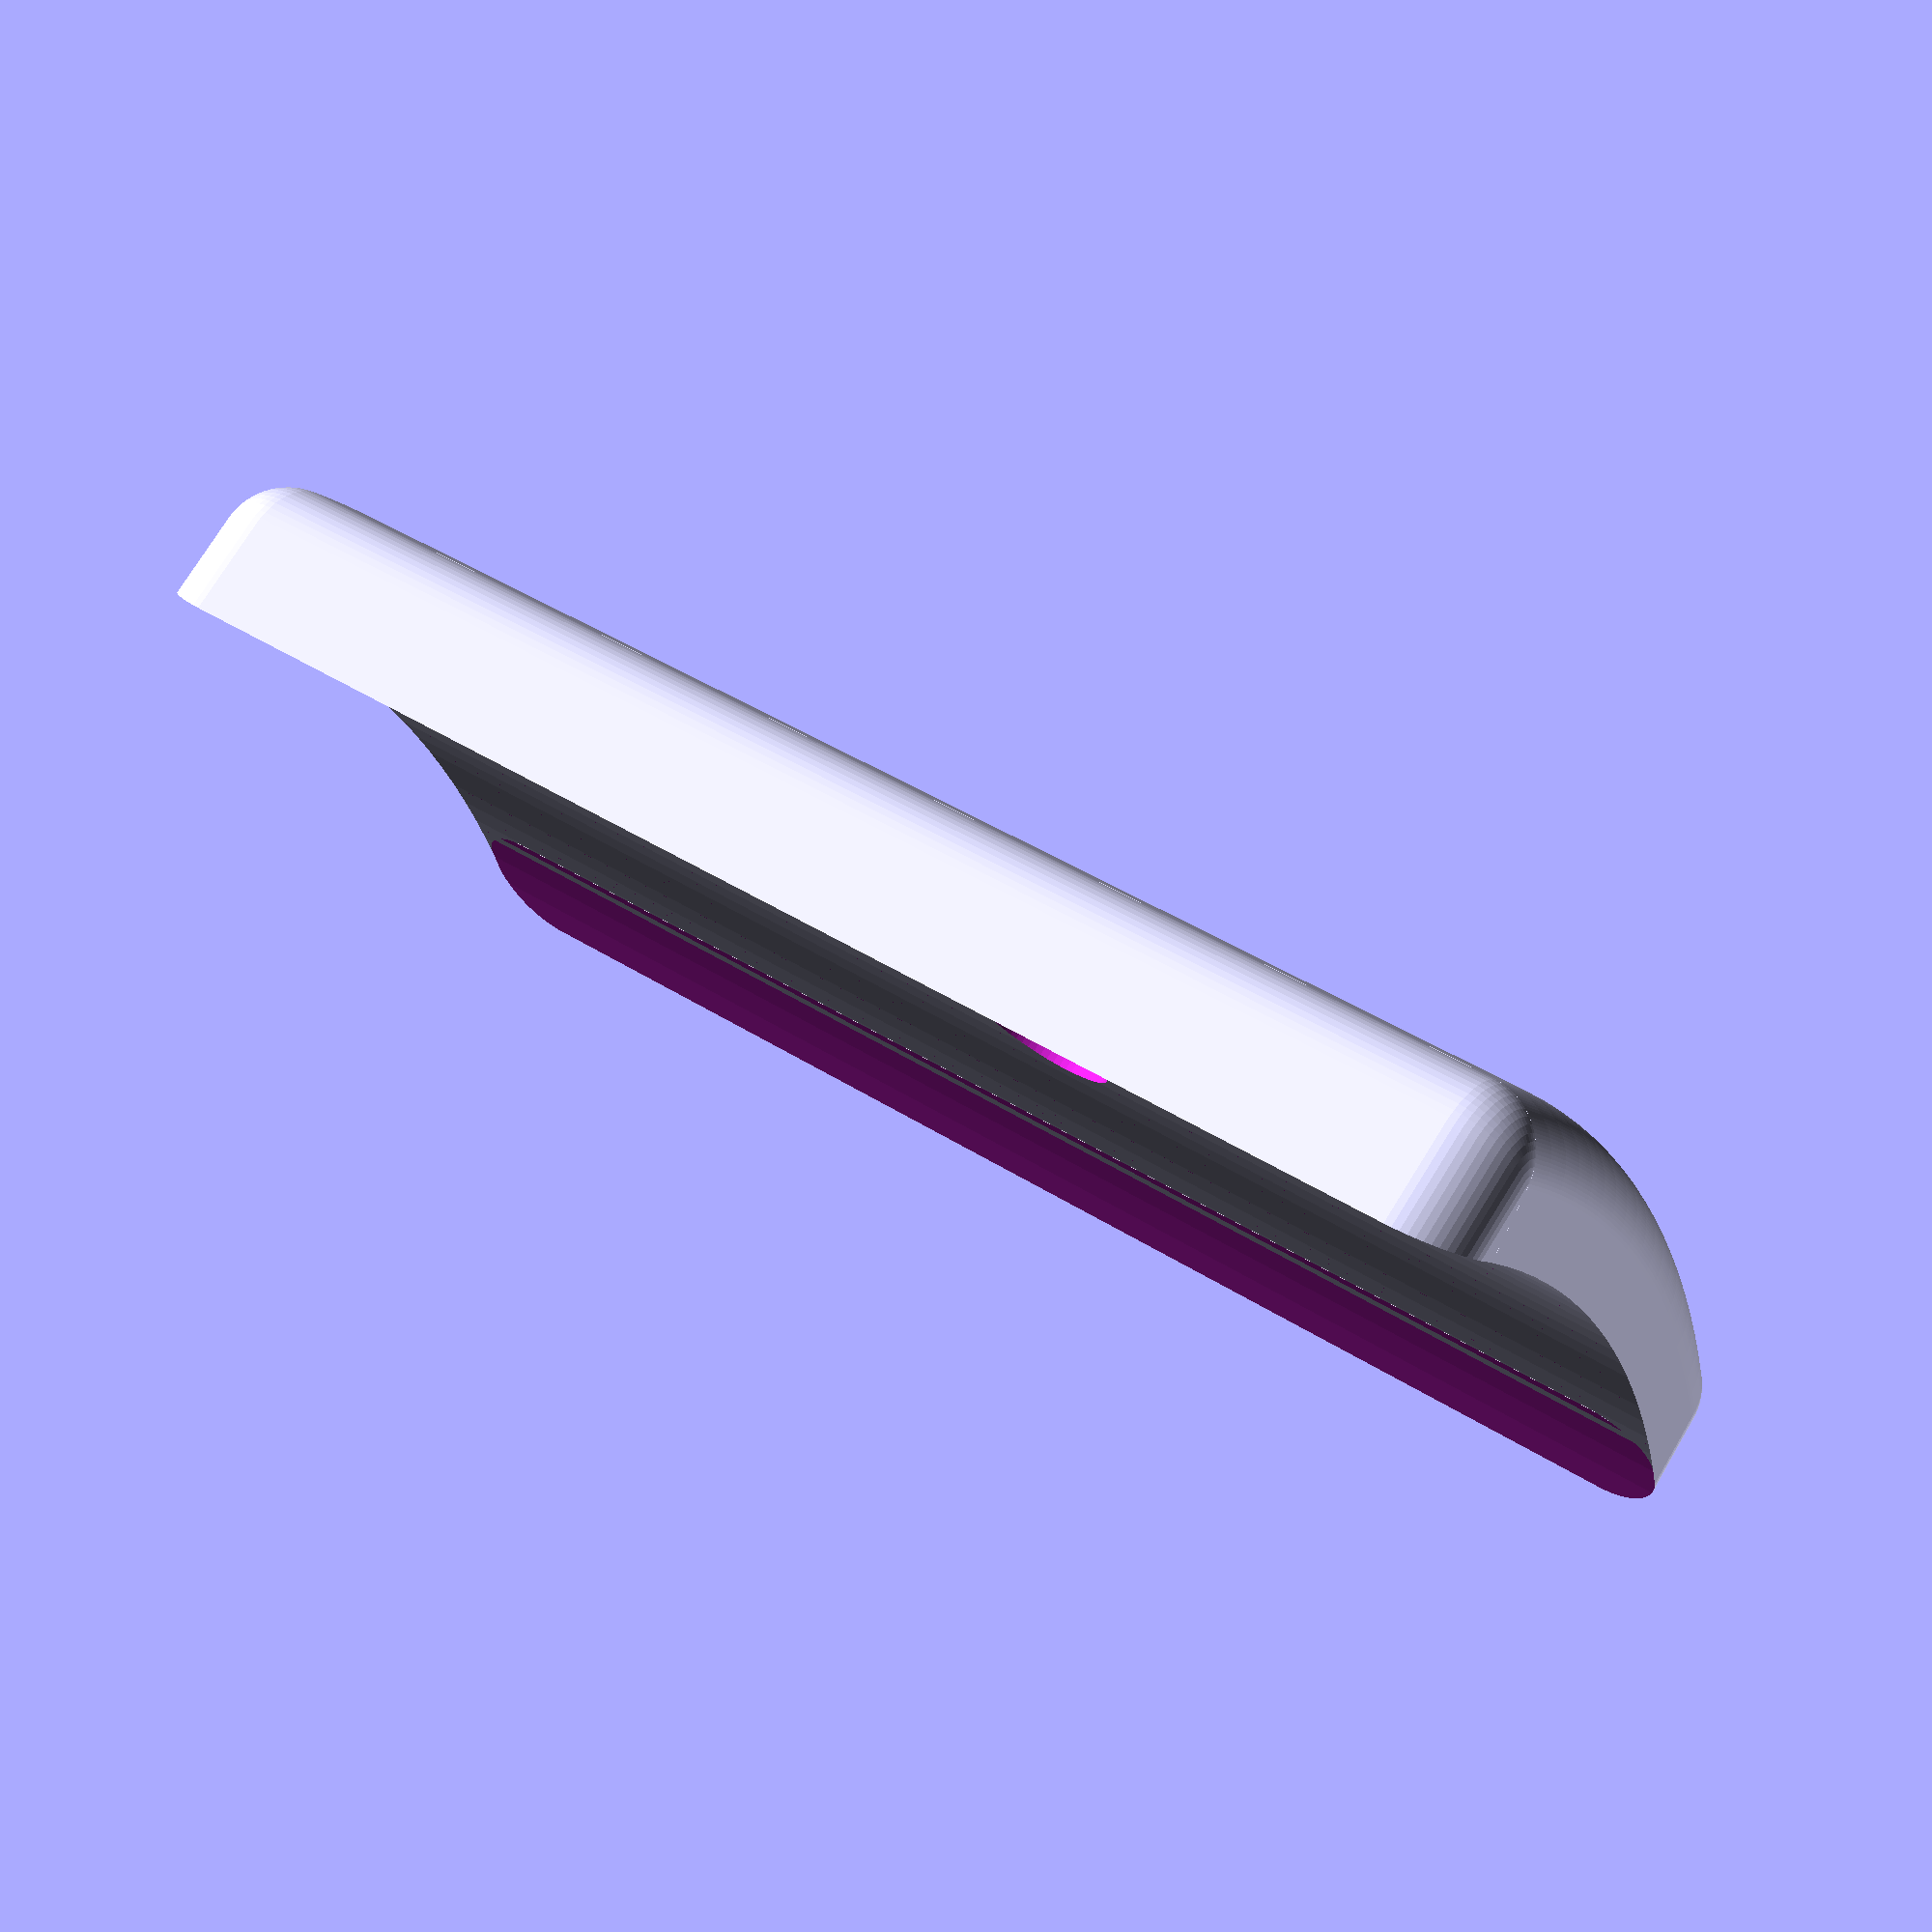
<openscad>
// Coffee Grinder front shield
// v1 was a bit too wide and side corners angled
// v2 is made slimmer and smaller and side corners parallel 

thick=9.6-3.6;  // correct the original thickness (slimmer look)
width=50-20;    // correct width as well (smaller looks better)
height=72-8;    // originele schild is minder hoog 
curve_d=140-20; // first print showed the the model warps and
                // we seem to need to compensate for this
curve_r1=curve_d/2;
curve_r2=curve_r1+thick;

mount_h=31-4;
mount_d1=6;
mount_d2=10.7;

// use to smoothen edges
smooth_r=3;

angle1 = 180 * width / PI / curve_r1;
angle2 = 180 * smooth_r / PI / curve_r1;
angle3 = angle2+angle1/2;

$fn=60;

// attached to the base object for smooth sides
module side(
    r1 = smooth_r,
    r2 = curve_r1,
    r3 = curve_r2,
    h  = height,
    a  = angle3
) {
  d1 = 2*r1;
  difference() {
    hull() {
        translate([r2,0,r1])
            sphere(r=r1);
        translate([r2,0,h-r1])
            sphere(r=r1);
        translate([r3-r1,0,r1]) {
            sphere(r=r1);
            rotate([0,0,a])
              translate([r2-r3,0,0])
                sphere(r=r1);
        }
        translate([r3-r1,0,h-r1]) {
            sphere(r=r1);
            rotate([0,0,a])
              translate([r2-r3,0,0])
                sphere(r=r1);
        }
    }
    translate([0,0,-0.1])
        cylinder(h=h+0.2, r=r2, $fn=180);
  }
}
*side();

// base object with smooth top and bottom
module base(
  r1 = smooth_r,
  r2 = curve_r1,
  r3 = curve_r2,
  h  = height,
  step = 90/30
) {
    points_cone = concat(
      // bottom inside
      [[r2,0]],
      // bottom corner
      [ for(i=[0:step:90]) [
          r3-r1+sin(i)*r1,
          r1-cos(i)*r1]],
      // top corner
      [ for(i=[0:step:90]) [
          r3-r1+cos(i)*r1,
          h-r1+sin(i)*r1]],
      [[r2,h]]
    );
    polygon(points_cone);
}
*base();

module pieSliceBase(
  a,  // angle
  r1, // inner radius
  r2, // outer radius
  h   // height
){
    rotate_extrude(angle=a, $fn=250) base();
}

rotate([0,0,-angle3]) difference() {
    union() {
        rotate([0,0,angle2])
            side();
        rotate([0,0,angle2])
            pieSliceBase(angle1, curve_r1, curve_r2, height);
        rotate([0,0,angle2+angle1])
            side(a=-angle3);
    }
    translate([0,0,mount_h])
        rotate([0,90,angle3])
        union() {
            cylinder(h=curve_r2+0.1,d=mount_d1);
            translate([0,0,curve_r1+4])
                cylinder(h=thick,d=mount_d2);
        }
}
</openscad>
<views>
elev=137.7 azim=31.9 roll=52.6 proj=p view=wireframe
</views>
